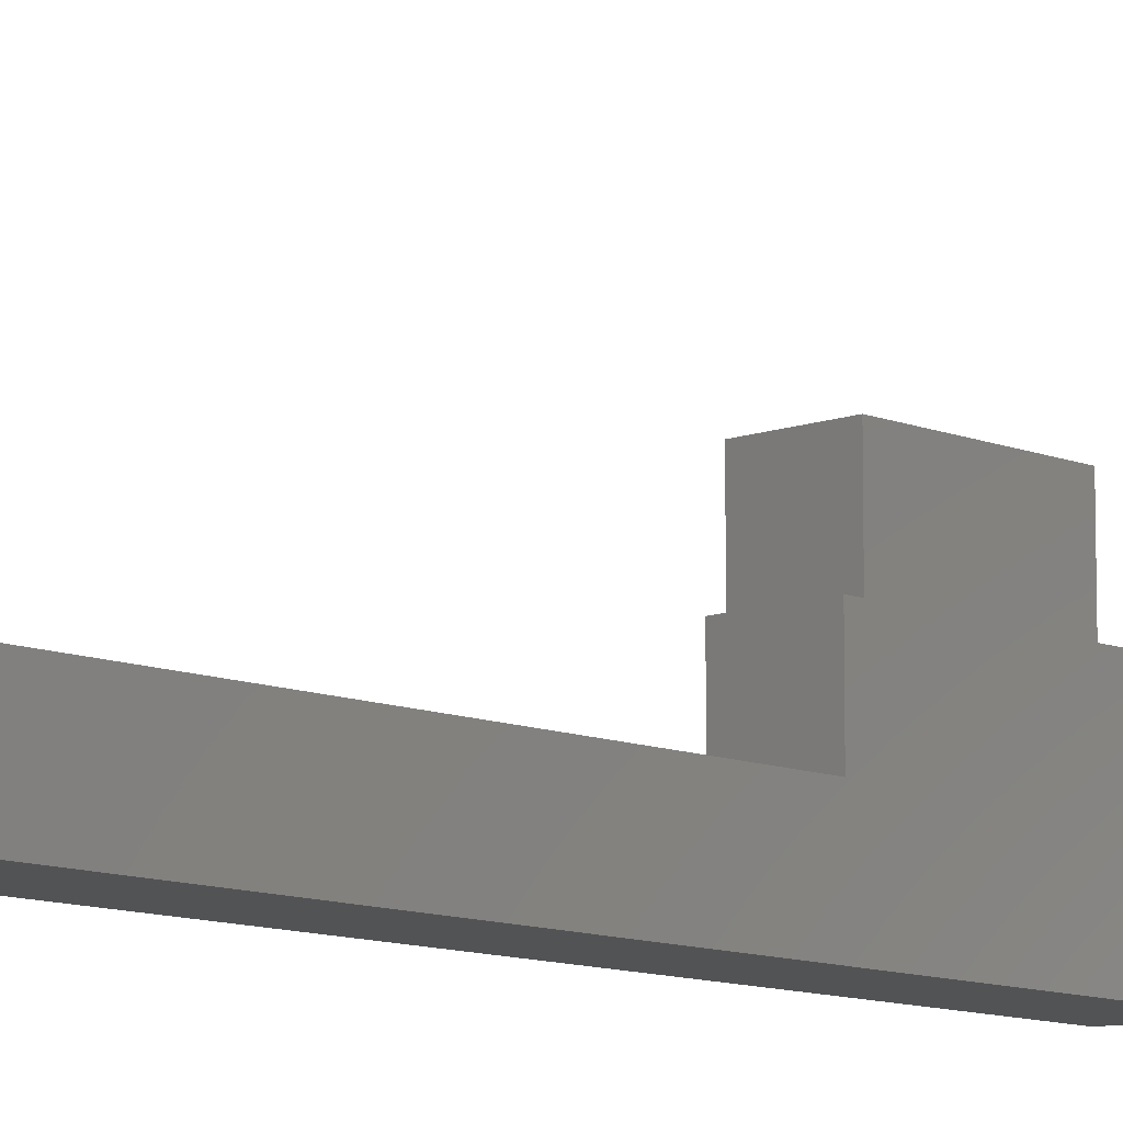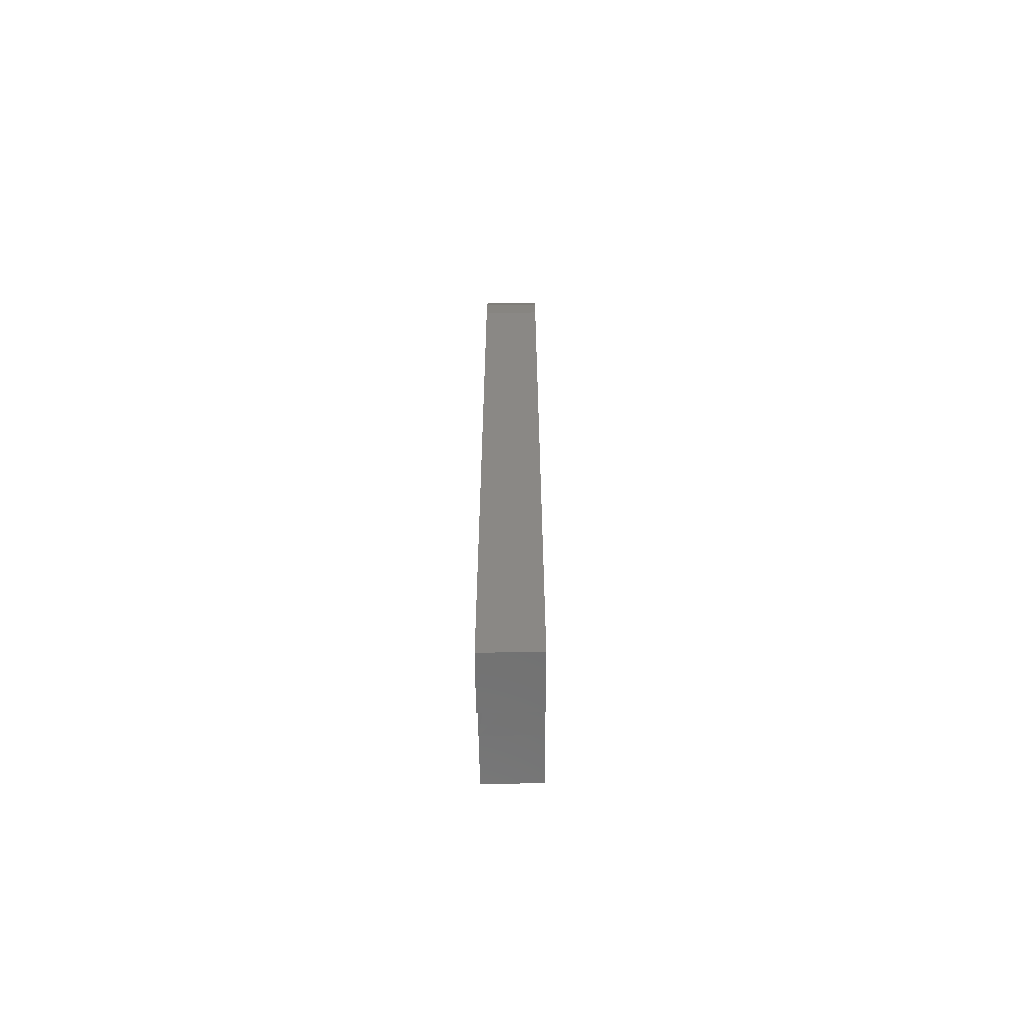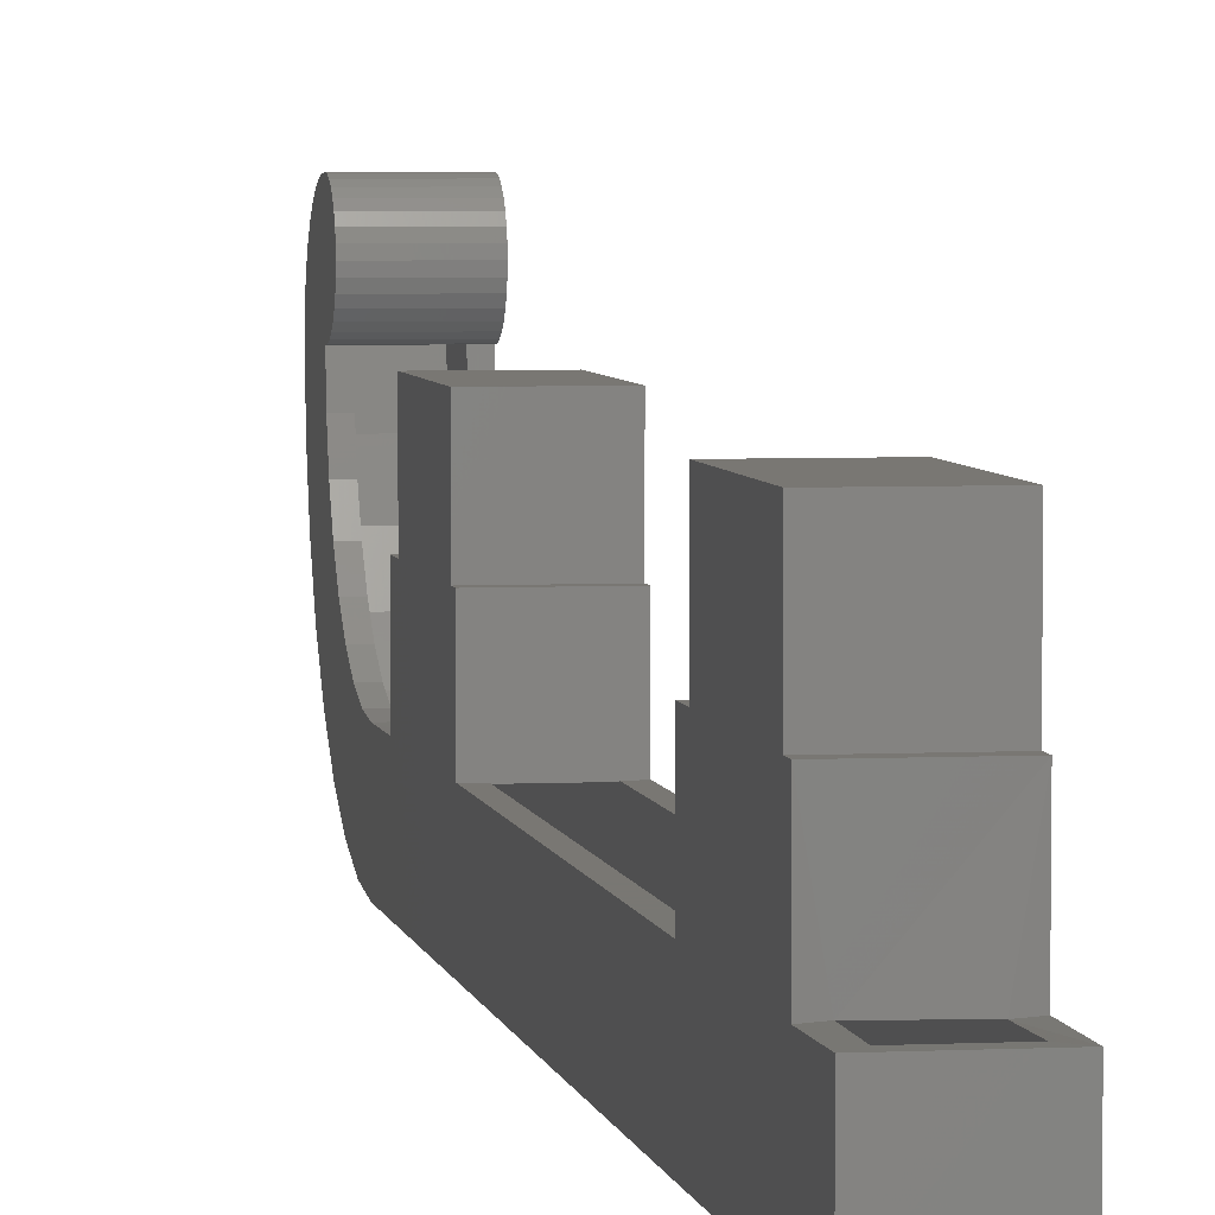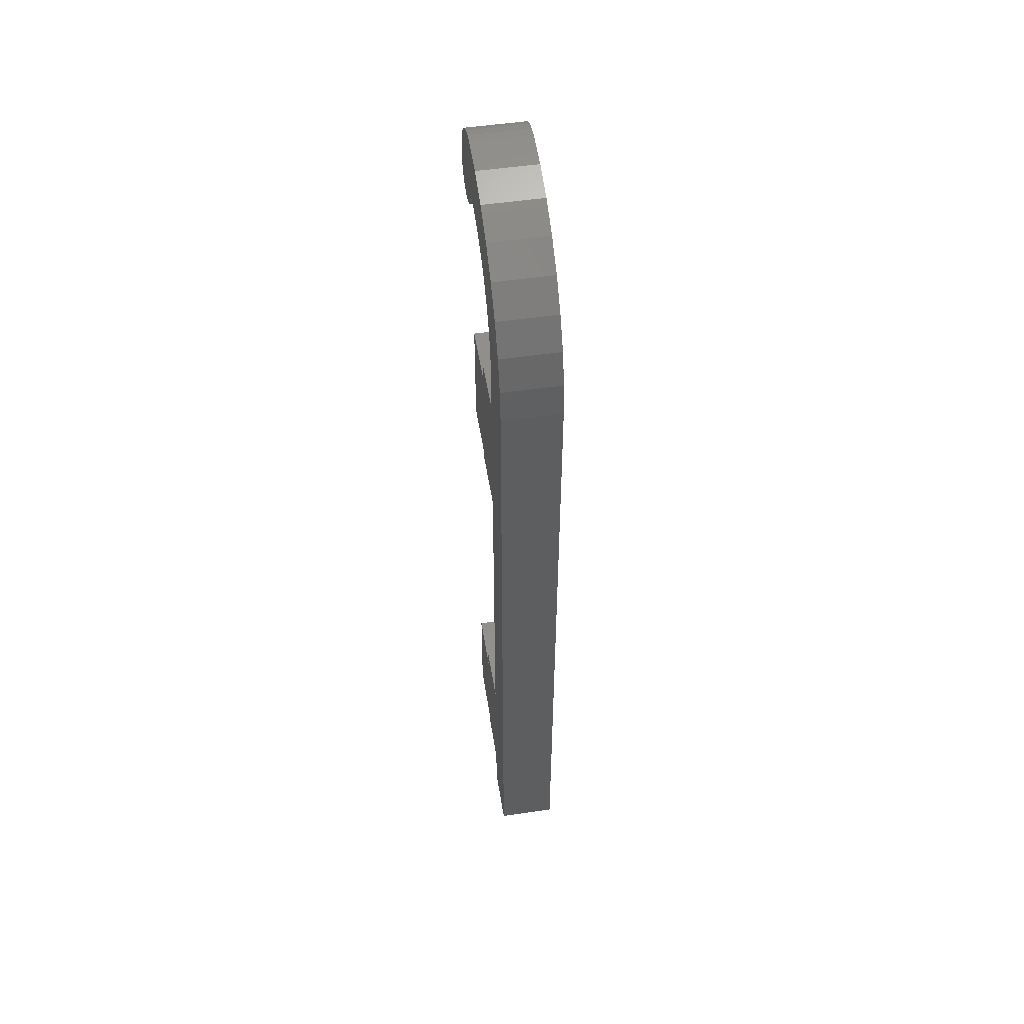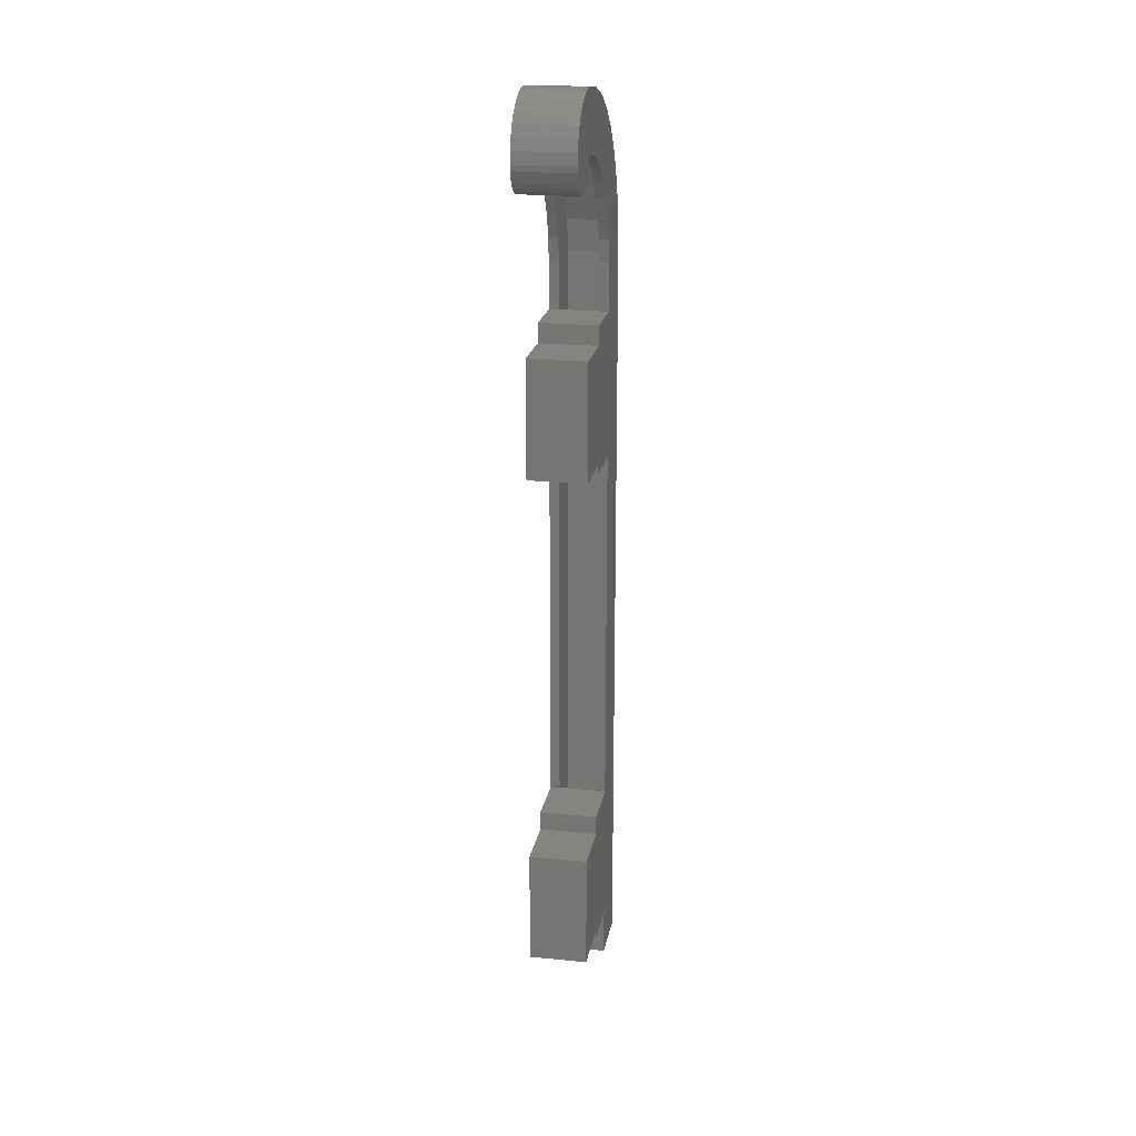
<metadata>
{"format":"stl","ext":"stl","renderer":"f3d","projection":"perspective","resolution":1024,"background":"white","views":[{"elev":-10.3,"azim":43.6,"up":"+Z"},{"elev":-62.1,"azim":-179.4,"up":"+Y"},{"elev":4.4,"azim":-9.5,"up":"+Z"},{"elev":52.1,"azim":171.0,"up":"+Y"},{"elev":20.7,"azim":10.1,"up":"+Y"}]}
</metadata>
<code>
# stl→obj: 244 verts, 484 faces
v 0.04688 0.1579 0.04737
v 0.04688 0.7084 0.04162
v 0.04688 0.45 0.04737
v 0.04688 0.1562 0.04737
v 0.04688 0.7026 0.1895
v 0.04688 0.6936 0.1877
v 0.04688 0.7119 0.1886
v 0.04688 0.698 0.189
v 0.04688 0.6079 0.04737
v 0.04688 0.6264 0.04919
v 0.04688 0.5703 0.04737
v 0.04688 0.6895 0.1855
v 0.04688 0.7208 0.1859
v 0.04688 0.6859 0.1825
v 0.04688 0.7289 0.1815
v 0.04688 0.6829 0.1789
v 0.04688 0.7361 0.1756
v 0.04688 0.6808 0.1749
v 0.04688 0.6794 0.1704
v 0.04688 0.742 0.1684
v 0.04688 0.6789 0.1658
v 0.04688 0.6794 0.1612
v 0.04688 0.7464 0.1602
v 0.04688 0.6808 0.1567
v 0.04688 0.6829 0.1526
v 0.04688 0.7261 0.06316
v 0.04688 0.6605 0.06333
v 0.04688 0.6441 0.05458
v 0.04688 0.6079 -4.163e-17
v 0.04688 0.6356 0.002731
v 0.04688 -5.741e-18 0
v 0.04688 0.4531 0.04737
v 0.04688 0.5703 0.09375
v 0.04688 0.5592 0.09375
v 0.04688 0.5547 0.09375
v 0.04688 0.4609 0.09375
v 0.04688 0.4531 0.09375
v 0.04688 0.7491 0.1513
v 0.04688 0.6859 0.149
v 0.04688 0.6895 0.1461
v 0.04688 0.6936 0.1439
v 0.04688 0.698 0.1426
v 0.04688 0.7026 0.1421
v 0.04688 0.75 0.1421
v 0.04688 0.03947 0.04737
v 0.04688 -2.84e-18 0.04737
v 0.04688 0.6623 0.01082
v 0.04688 0.6868 0.02395
v 0.04688 0.1562 0.09375
v 0.04688 0.1451 0.09375
v 0.04688 0.1406 0.09375
v 0.04688 0.04688 0.09375
v 0.04688 0.03906 0.09375
v 0.04688 0.7473 0.1144
v 0.04688 0.7008 0.1236
v 0.04688 0.6954 0.1059
v 0.04688 0.7392 0.08772
v 0.04688 0.6867 0.08947
v 0.04688 0.6749 0.07512
v 0.04688 0.4609 0.1411
v 0.04688 0.5547 0.1411
v 0.04688 0.04688 0.1411
v 0.04688 0.1406 0.1411
v 0 0.7119 0.1886
v 0 0.6936 0.1877
v 0 0.7026 0.1895
v 0 0.698 0.189
v 0 0.6264 0.04919
v 0 0.7084 0.04162
v 0 0.6079 0.04737
v 0 0.5703 0.04737
v 0 0.1579 0.04737
v 0 0.45 0.04737
v 0 0.6895 0.1855
v 0 0.7208 0.1859
v 0 0.6859 0.1825
v 0 0.7289 0.1815
v 0 0.6829 0.1789
v 0 0.7361 0.1756
v 0 0.6808 0.1749
v 0 0.6794 0.1704
v 0 0.742 0.1684
v 0 0.6789 0.1658
v 0 0.6794 0.1612
v 0 0.7464 0.1602
v 0 0.6808 0.1567
v 0 0.6829 0.1526
v 0 0.6441 0.05458
v 0 0.6605 0.06333
v 0 0.7261 0.06316
v 0 0.6356 0.002731
v 0 0.6079 -3.722e-17
v 0 0 0
v 0 0.03906 0.04688
v 0 0.6868 0.02395
v 0 0.6623 0.01082
v 0 2.9e-18 0.04737
v 0 0.1562 0.04737
v 0 0.1562 0.09375
v 0 0.7491 0.1513
v 0 0.75 0.1421
v 0 0.7026 0.1421
v 0 0.698 0.1426
v 0 0.6936 0.1439
v 0 0.6895 0.1461
v 0 0.6859 0.149
v 0 0.4531 0.04737
v 0 0.4531 0.09375
v 0 0.4609 0.09375
v 0 0.5547 0.09375
v 0 0.5592 0.09375
v 0 0.5703 0.09375
v 0 0.03906 0.09375
v 0 0.04688 0.09375
v 0 0.1406 0.09375
v 0 0.1451 0.09375
v 0 0.6954 0.1059
v 0 0.7008 0.1236
v 0 0.7473 0.1144
v 0 0.6749 0.07512
v 0 0.6867 0.08947
v 0 0.7392 0.08772
v 0 0.4609 0.1411
v 0 0.5547 0.1411
v 0 0.04688 0.1411
v 0 0.1406 0.1411
v 0.007812 0.7306 0.1701
v 0.03906 0.7246 0.175
v 0.007812 0.7246 0.175
v 0.03906 0.7178 0.1787
v 0.007812 0.7178 0.1787
v 0.03906 0.7103 0.1809
v 0.007812 0.7103 0.1809
v 0.03906 0.7026 0.1817
v 0.007812 0.7026 0.1817
v 0.03906 0.7306 0.1701
v 0.007812 0.7355 0.1641
v 0.03906 0.7355 0.1641
v 0.007812 0.7392 0.1572
v 0.03906 0.7392 0.1572
v 0.007812 0.7414 0.1498
v 0.03906 0.7414 0.1498
v 0.007812 0.7422 0.1421
v 0.03906 0.7422 0.1421
v 0.007812 0.7029 0.04715
v 0.03906 0.7196 0.0675
v 0.007812 0.7196 0.0675
v 0.03906 0.732 0.09071
v 0.007812 0.732 0.09071
v 0.03906 0.7396 0.1159
v 0.007812 0.7396 0.1159
v 0.03906 0.7029 0.04715
v 0.007812 0.6825 0.03044
v 0.03906 0.6825 0.03044
v 0.007812 0.6593 0.01803
v 0.03906 0.6593 0.01803
v 0.007812 0.6341 0.01039
v 0.03906 0.6341 0.01039
v 0.007812 0.6079 0.007812
v 0.03906 0.6079 0.007812
v 0.03906 0.007812 0.007812
v 0.007812 0.007812 0.007812
v 0.007812 0.6868 0.166
v 0.03906 0.687 0.1629
v 0.007812 0.687 0.1629
v 0.03906 0.6879 0.1599
v 0.007812 0.6879 0.1599
v 0.03906 0.6893 0.1572
v 0.007812 0.6893 0.1572
v 0.03906 0.6912 0.1547
v 0.007812 0.6912 0.1547
v 0.03906 0.6936 0.1527
v 0.007812 0.6936 0.1527
v 0.03906 0.6963 0.1512
v 0.007812 0.6963 0.1512
v 0.03906 0.6992 0.1503
v 0.007812 0.6992 0.1503
v 0.03906 0.7023 0.1499
v 0.007812 0.7023 0.1499
v 0.03906 0.6868 0.166
v 0.007812 0.6871 0.169
v 0.03906 0.6871 0.169
v 0.007812 0.688 0.172
v 0.03906 0.688 0.172
v 0.007812 0.6895 0.1747
v 0.03906 0.6895 0.1747
v 0.007812 0.6915 0.1771
v 0.03906 0.6915 0.1771
v 0.007812 0.6939 0.179
v 0.03906 0.6939 0.179
v 0.007812 0.6966 0.1805
v 0.03906 0.6966 0.1805
v 0.007812 0.6996 0.1814
v 0.03906 0.6996 0.1814
v 0.03906 0.007812 0.04737
v 0.007812 0.007812 0.04737
v 0.03906 0.03906 0.04688
v 0.007812 0.03947 0.04737
v 0.03906 0.1562 0.04688
v 0.007812 0.1562 0.04688
v 0.03906 0.7026 0.1421
v 0.007812 0.7026 0.1421
v 0.03906 0.1579 0.04737
v 0.03906 0.45 0.04737
v 0.03906 0.6749 0.07512
v 0.03906 0.6867 0.08947
v 0.03906 0.6954 0.1059
v 0.03906 0.7008 0.1236
v 0.03906 0.6605 0.06333
v 0.03906 0.6441 0.05458
v 0.03906 0.6264 0.04919
v 0.03906 0.6079 0.04737
v 0.007812 0.5703 0.04688
v 0.03906 0.5703 0.04688
v 0.007812 0.5684 0.04737
v 0.03906 0.5684 0.04737
v 0.007812 0.4531 0.04688
v 0.03906 0.4531 0.04688
v 0.007812 0.6079 0.04737
v 0.007812 0.45 0.04737
v 0.007812 0.6867 0.08947
v 0.007812 0.6749 0.07512
v 0.007812 0.7008 0.1236
v 0.007812 0.6954 0.1059
v 0.007812 0.6264 0.04919
v 0.007812 0.1579 0.04737
v 0.007812 0.6605 0.06333
v 0.007812 0.6441 0.05458
v 0.03906 0.4688 0.1016
v 0.03906 0.5469 0.1016
v 0.007812 0.4688 0.1016
v 0.007812 0.5469 0.1016
v 0.007812 0.5469 0.1333
v 0.03906 0.5469 0.1333
v 0.03906 0.4688 0.1333
v 0.007812 0.4688 0.1333
v 0.03906 0.05469 0.1016
v 0.03906 0.1328 0.1016
v 0.007812 0.05469 0.1016
v 0.007812 0.1328 0.1016
v 0.007812 0.1328 0.1333
v 0.03906 0.1328 0.1333
v 0.03906 0.05469 0.1333
v 0.007812 0.05469 0.1333
f 1 2 3
f 1 4 2
f 5 6 7
f 5 8 6
f 9 2 10
f 9 11 2
f 7 6 12
f 7 12 13
f 13 12 14
f 13 14 15
f 15 14 16
f 15 16 17
f 17 16 18
f 17 18 19
f 17 19 20
f 20 19 21
f 20 21 22
f 20 22 23
f 23 22 24
f 23 24 25
f 26 27 28
f 26 28 2
f 2 28 10
f 29 30 31
f 32 3 2
f 32 2 11
f 32 11 33
f 32 33 34
f 32 34 35
f 32 35 36
f 32 36 37
f 38 23 25
f 38 25 39
f 38 39 40
f 38 40 41
f 38 41 42
f 38 42 43
f 38 43 44
f 45 46 31
f 45 31 30
f 45 30 47
f 45 47 48
f 45 48 2
f 45 2 4
f 45 4 49
f 45 49 50
f 45 50 51
f 45 51 52
f 45 52 53
f 44 43 54
f 54 43 55
f 54 55 56
f 54 56 57
f 57 56 58
f 57 58 26
f 26 58 59
f 26 59 27
f 36 35 60
f 60 35 61
f 52 51 62
f 62 51 63
f 64 65 66
f 65 67 66
f 68 69 70
f 69 71 70
f 69 72 73
f 74 65 64
f 75 74 64
f 76 74 75
f 77 76 75
f 78 76 77
f 79 78 77
f 80 78 79
f 81 80 79
f 82 81 79
f 83 81 82
f 84 83 82
f 85 84 82
f 86 84 85
f 87 86 85
f 88 89 90
f 69 88 90
f 68 88 69
f 91 92 93
f 94 69 95
f 94 95 96
f 94 96 91
f 94 91 93
f 94 93 97
f 98 72 69
f 98 69 94
f 98 94 99
f 100 101 102
f 100 102 103
f 100 103 104
f 100 104 105
f 100 105 106
f 100 106 87
f 100 87 85
f 107 108 109
f 107 109 110
f 107 110 111
f 107 111 112
f 107 112 71
f 107 71 69
f 107 69 73
f 94 113 114
f 94 114 115
f 94 115 116
f 94 116 99
f 117 118 119
f 119 118 102
f 119 102 101
f 89 120 90
f 90 120 121
f 90 121 122
f 122 121 117
f 122 117 119
f 109 123 110
f 110 123 124
f 114 125 115
f 115 125 126
f 61 124 60
f 60 124 123
f 33 112 34
f 34 112 111
f 127 128 129
f 129 128 130
f 129 130 131
f 131 130 132
f 131 132 133
f 133 132 134
f 133 134 135
f 128 127 136
f 136 127 137
f 136 137 138
f 138 137 139
f 138 139 140
f 140 139 141
f 140 141 142
f 142 141 143
f 142 143 144
f 145 146 147
f 147 146 148
f 147 148 149
f 149 148 150
f 149 150 151
f 151 150 144
f 151 144 143
f 146 145 152
f 152 145 153
f 152 153 154
f 154 153 155
f 154 155 156
f 156 155 157
f 156 157 158
f 158 157 159
f 158 159 160
f 161 160 162
f 162 160 159
f 163 164 165
f 165 164 166
f 165 166 167
f 167 166 168
f 167 168 169
f 169 168 170
f 169 170 171
f 171 170 172
f 171 172 173
f 173 172 174
f 173 174 175
f 175 174 176
f 175 176 177
f 177 176 178
f 177 178 179
f 164 163 180
f 180 163 181
f 180 181 182
f 182 181 183
f 182 183 184
f 184 183 185
f 184 185 186
f 186 185 187
f 186 187 188
f 188 187 189
f 188 189 190
f 190 189 191
f 190 191 192
f 192 191 193
f 192 193 194
f 194 193 135
f 194 135 134
f 195 161 196
f 196 161 162
f 197 198 199
f 199 198 200
f 201 202 178
f 178 202 179
f 1 203 4
f 4 203 199
f 3 204 1
f 1 204 203
f 205 58 206
f 206 58 56
f 206 56 207
f 207 56 55
f 207 55 208
f 208 55 43
f 208 43 201
f 58 205 59
f 59 205 209
f 59 209 27
f 27 209 210
f 27 210 28
f 28 210 211
f 28 211 10
f 10 211 212
f 10 212 9
f 97 93 46
f 46 93 31
f 97 46 195
f 97 195 196
f 97 196 198
f 97 198 94
f 45 197 46
f 46 197 195
f 198 113 94
f 113 198 53
f 53 198 197
f 53 197 45
f 50 116 51
f 51 116 115
f 49 99 50
f 50 99 116
f 49 4 199
f 49 199 200
f 49 200 98
f 49 98 99
f 42 103 102
f 42 102 202
f 42 202 201
f 42 201 43
f 103 42 104
f 104 42 41
f 104 41 105
f 105 41 40
f 105 40 106
f 106 40 39
f 106 39 87
f 87 39 25
f 87 25 86
f 86 25 24
f 86 24 84
f 84 24 22
f 84 22 83
f 83 22 21
f 83 21 81
f 81 21 19
f 81 19 80
f 80 19 18
f 80 18 78
f 78 18 16
f 78 16 76
f 76 16 14
f 76 14 74
f 74 14 12
f 74 12 65
f 65 12 6
f 65 6 67
f 67 6 8
f 67 8 66
f 66 8 5
f 66 5 64
f 64 5 7
f 64 7 75
f 75 7 13
f 75 13 77
f 77 13 15
f 77 15 79
f 79 15 17
f 79 17 82
f 82 17 20
f 82 20 85
f 85 20 23
f 85 23 100
f 100 23 38
f 100 38 101
f 101 38 44
f 101 44 119
f 119 44 54
f 119 54 122
f 122 54 57
f 122 57 90
f 90 57 26
f 90 26 69
f 69 26 2
f 69 2 95
f 95 2 48
f 95 48 96
f 96 48 47
f 96 47 91
f 91 47 30
f 91 30 92
f 92 30 29
f 31 93 29
f 29 93 92
f 115 126 51
f 51 126 63
f 52 114 53
f 53 114 113
f 63 126 62
f 62 126 125
f 125 114 62
f 62 114 52
f 213 214 215
f 215 214 216
f 215 216 217
f 217 216 218
f 34 111 35
f 35 111 110
f 36 109 37
f 37 109 108
f 219 70 213
f 213 70 71
f 217 107 220
f 220 107 73
f 9 212 11
f 11 212 214
f 32 218 3
f 3 218 204
f 110 124 35
f 35 124 61
f 123 109 60
f 60 109 36
f 162 198 196
f 162 200 198
f 143 139 151
f 143 141 139
f 151 139 137
f 151 137 149
f 137 127 149
f 175 189 173
f 173 189 187
f 173 187 171
f 171 187 185
f 171 185 169
f 185 183 169
f 169 183 181
f 169 181 167
f 181 163 167
f 167 163 165
f 153 221 222
f 147 149 127
f 147 127 129
f 147 129 131
f 147 131 133
f 147 133 135
f 147 135 179
f 147 179 202
f 147 202 145
f 145 202 223
f 145 223 224
f 145 224 221
f 145 221 153
f 159 157 225
f 159 225 219
f 159 219 213
f 159 213 215
f 159 215 217
f 159 217 220
f 159 220 226
f 159 226 200
f 159 200 162
f 179 135 177
f 177 135 193
f 177 193 175
f 175 193 191
f 175 191 189
f 153 222 155
f 155 222 227
f 155 227 157
f 157 227 228
f 157 228 225
f 195 197 161
f 197 199 161
f 150 140 144
f 140 142 144
f 138 140 150
f 148 138 150
f 148 136 138
f 172 190 174
f 188 190 172
f 170 188 172
f 186 188 170
f 168 186 170
f 168 184 186
f 182 184 168
f 166 182 168
f 166 180 182
f 164 180 166
f 205 206 154
f 146 152 201
f 146 201 178
f 146 178 134
f 146 134 132
f 146 132 130
f 146 130 128
f 146 128 136
f 146 136 148
f 152 154 206
f 152 206 207
f 152 207 208
f 152 208 201
f 160 161 199
f 160 199 203
f 160 203 204
f 160 204 218
f 160 218 216
f 160 216 214
f 160 214 212
f 160 212 211
f 160 211 158
f 190 192 174
f 174 192 194
f 174 194 176
f 176 194 134
f 176 134 178
f 211 210 158
f 158 210 209
f 158 209 156
f 156 209 205
f 156 205 154
f 217 108 107
f 108 217 37
f 37 217 218
f 37 218 32
f 33 11 214
f 33 214 213
f 33 213 71
f 33 71 112
f 226 72 200
f 200 72 98
f 120 221 121
f 121 221 224
f 121 224 117
f 117 224 223
f 117 223 118
f 118 223 202
f 118 202 102
f 221 120 222
f 222 120 89
f 222 89 227
f 227 89 88
f 227 88 228
f 228 88 68
f 228 68 225
f 225 68 70
f 225 70 219
f 220 73 226
f 226 73 72
f 229 230 231
f 231 230 232
f 232 230 233
f 233 230 234
f 234 235 233
f 233 235 236
f 236 235 231
f 231 235 229
f 236 231 233
f 233 231 232
f 235 234 229
f 229 234 230
f 237 238 239
f 239 238 240
f 240 238 241
f 241 238 242
f 242 243 241
f 241 243 244
f 244 243 239
f 239 243 237
f 244 239 241
f 241 239 240
f 243 242 237
f 237 242 238

</code>
